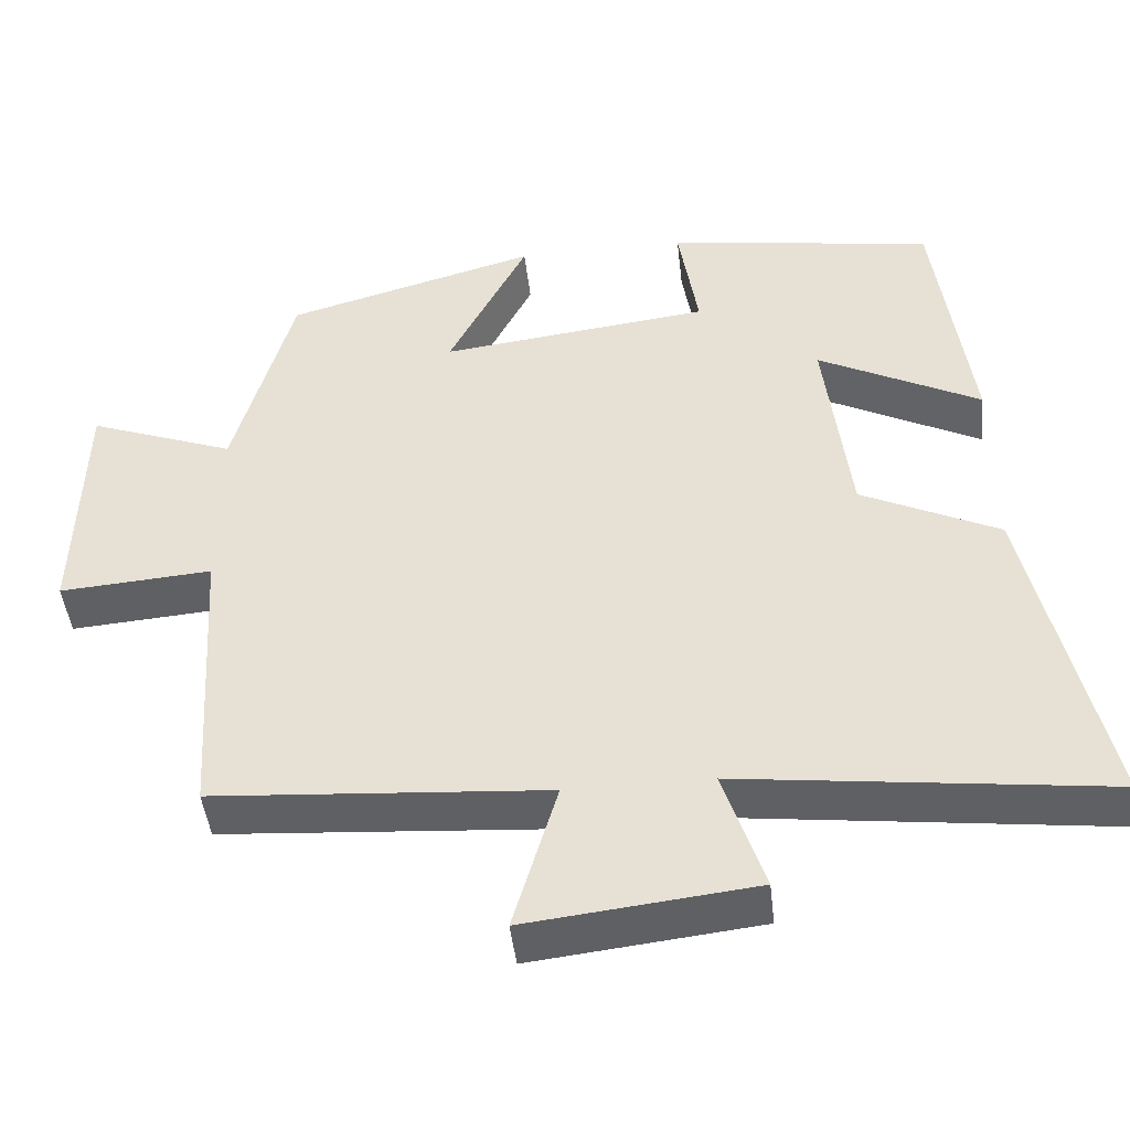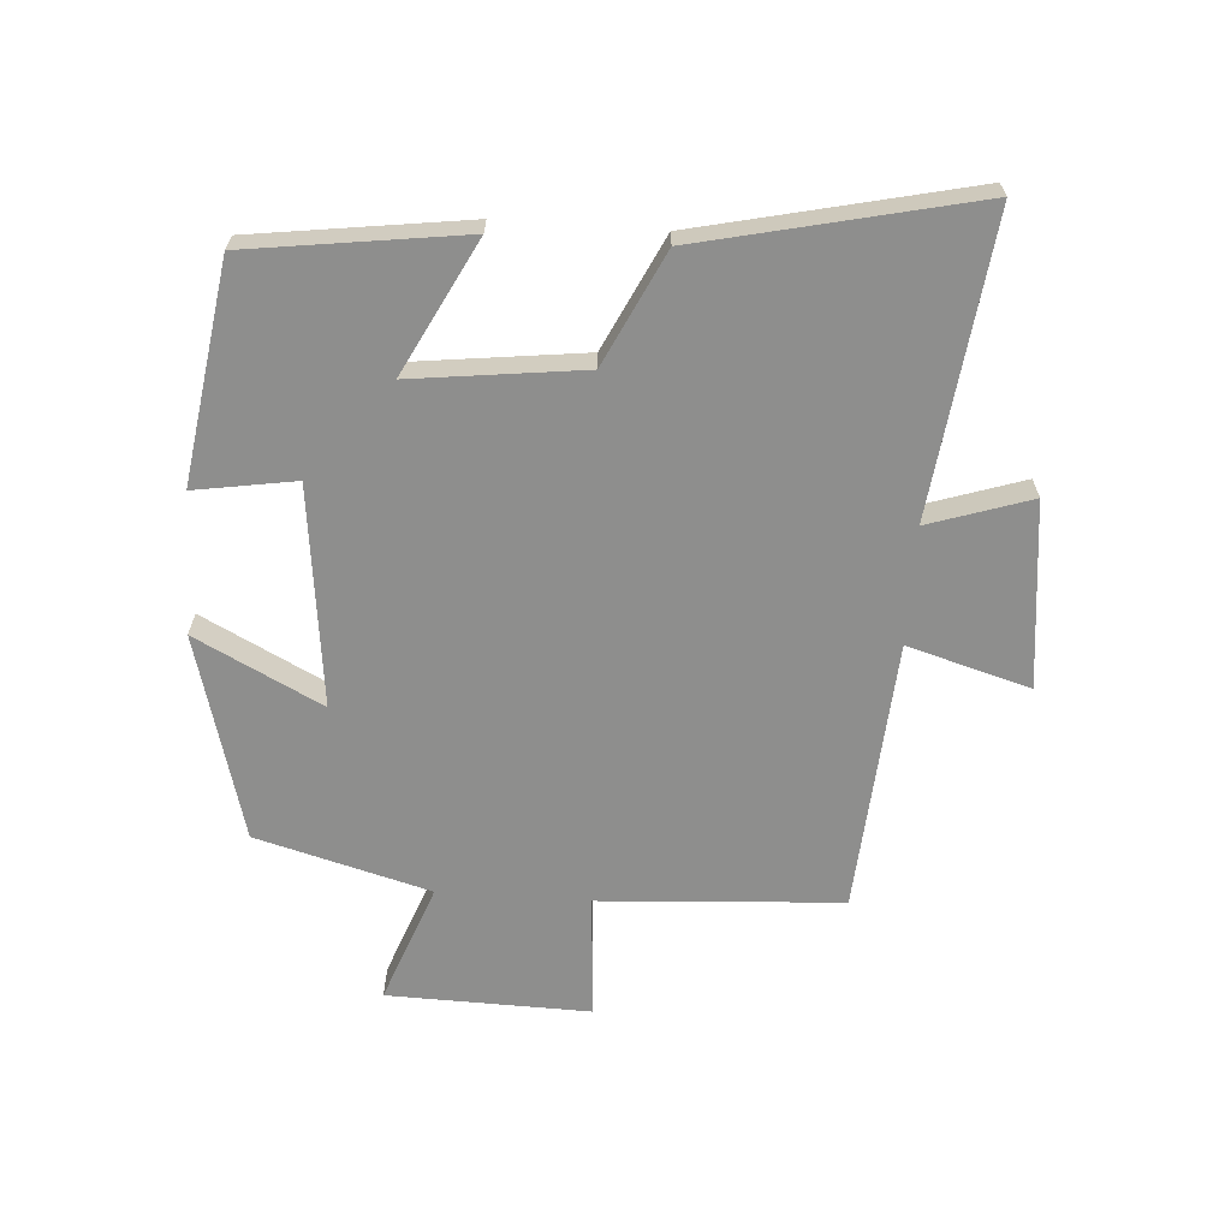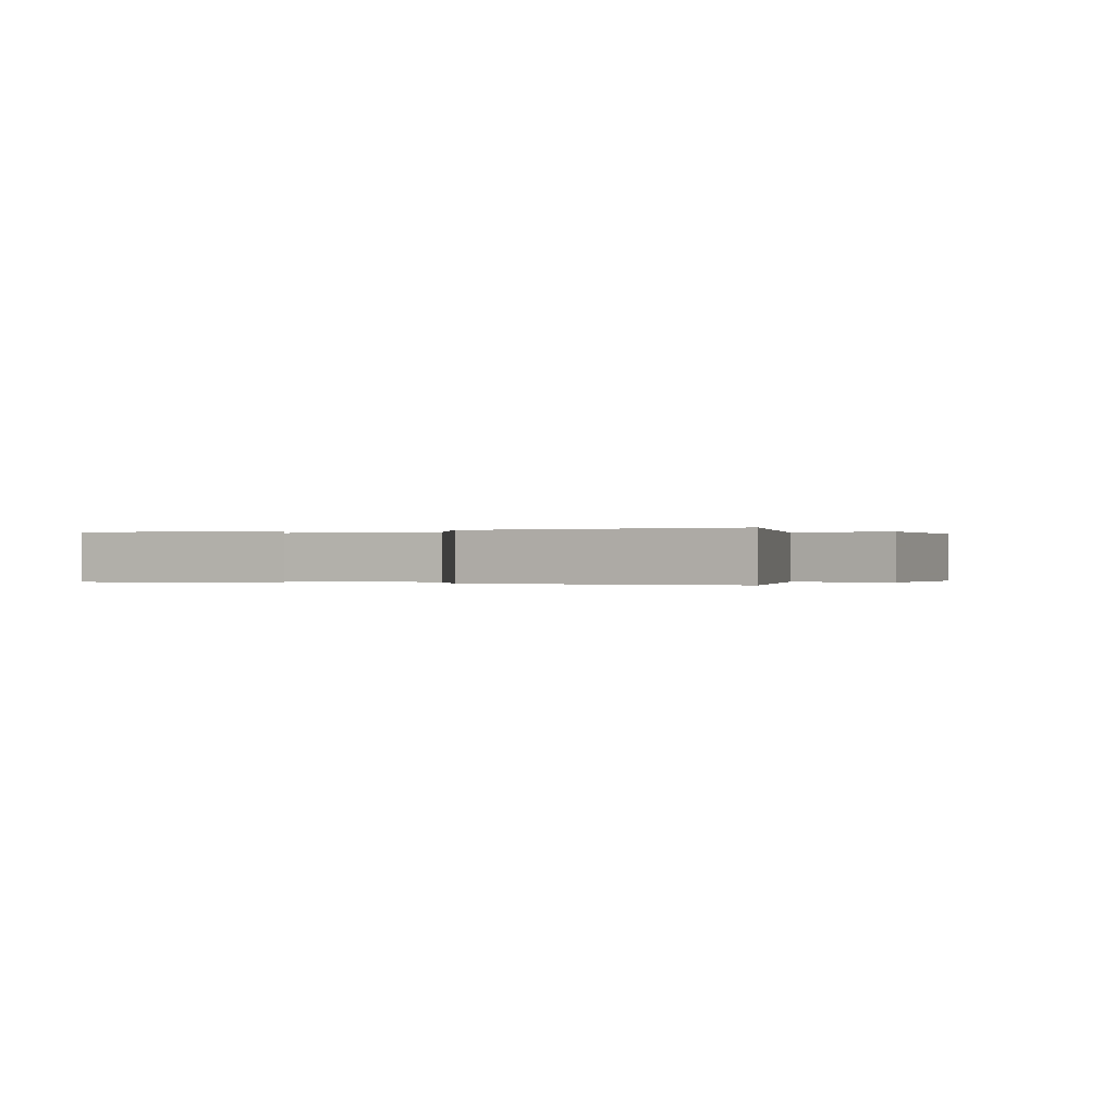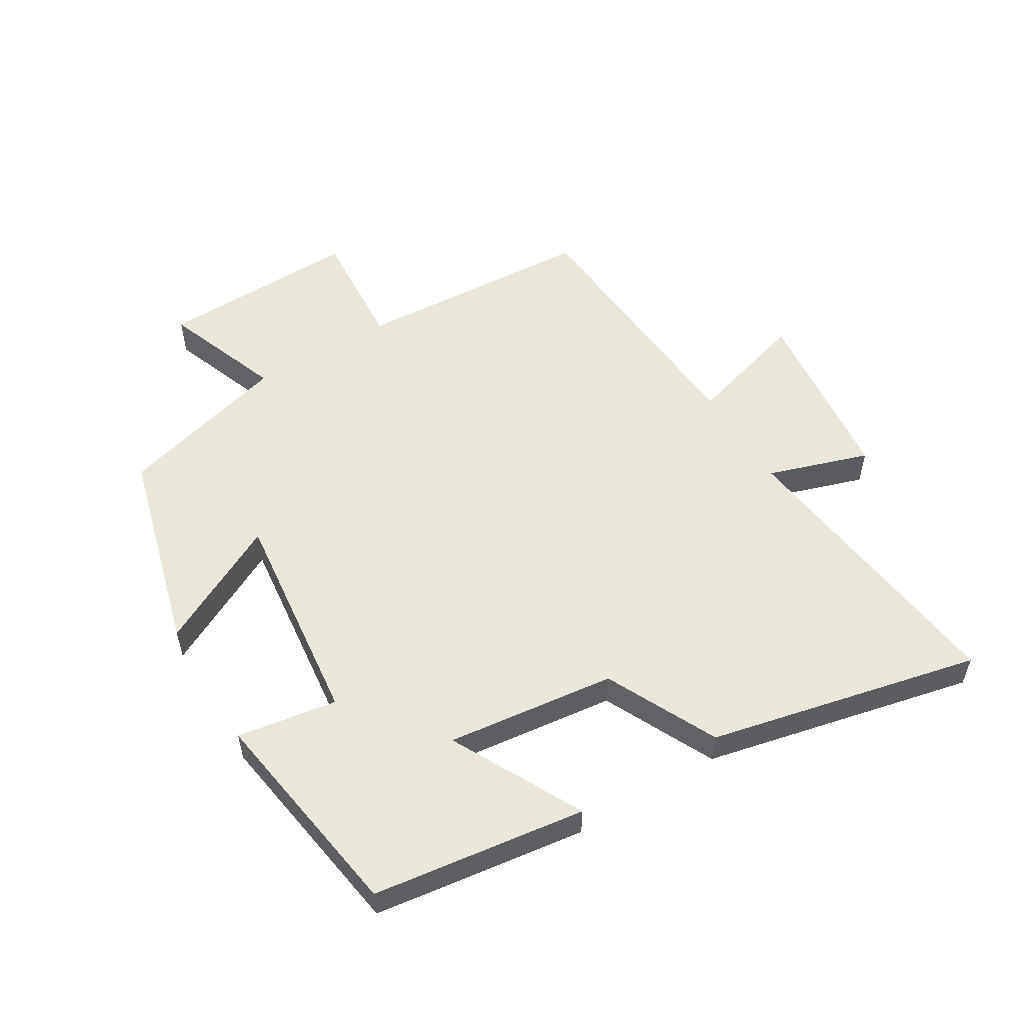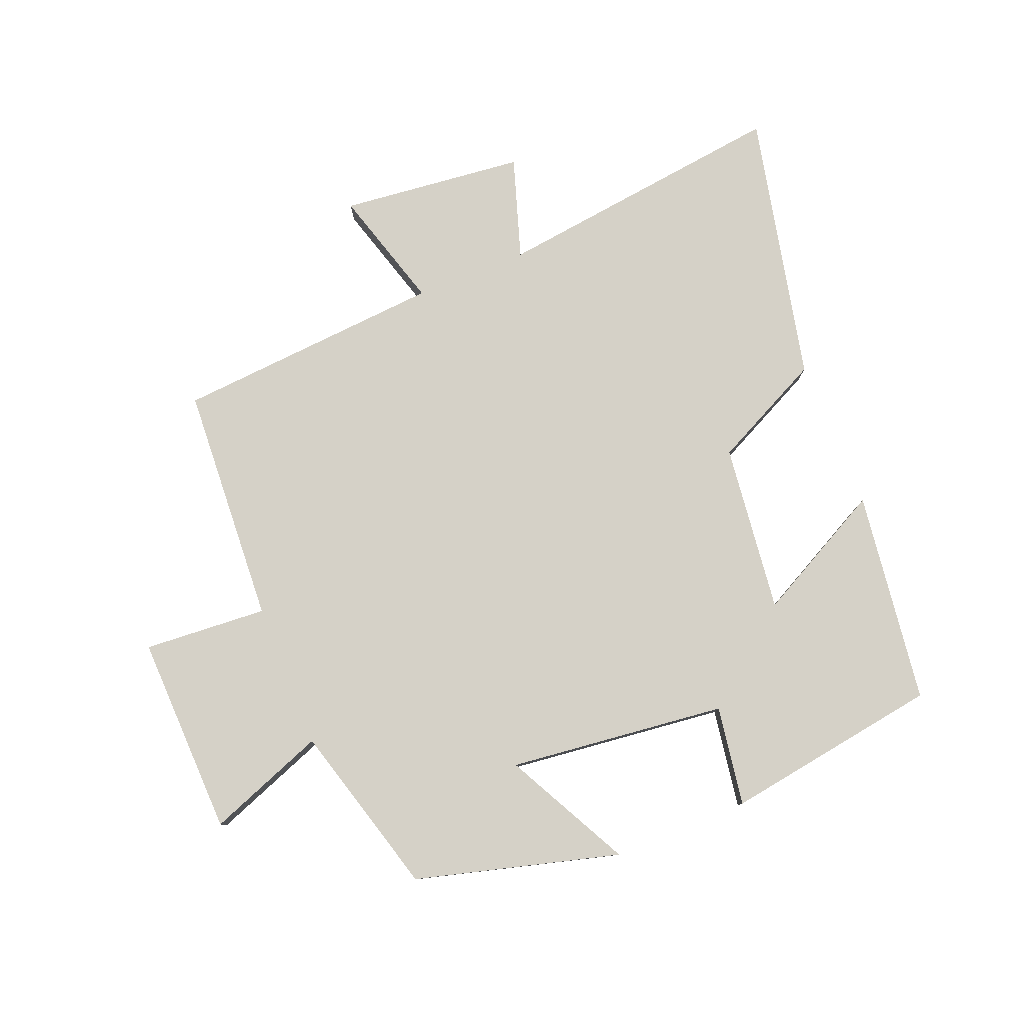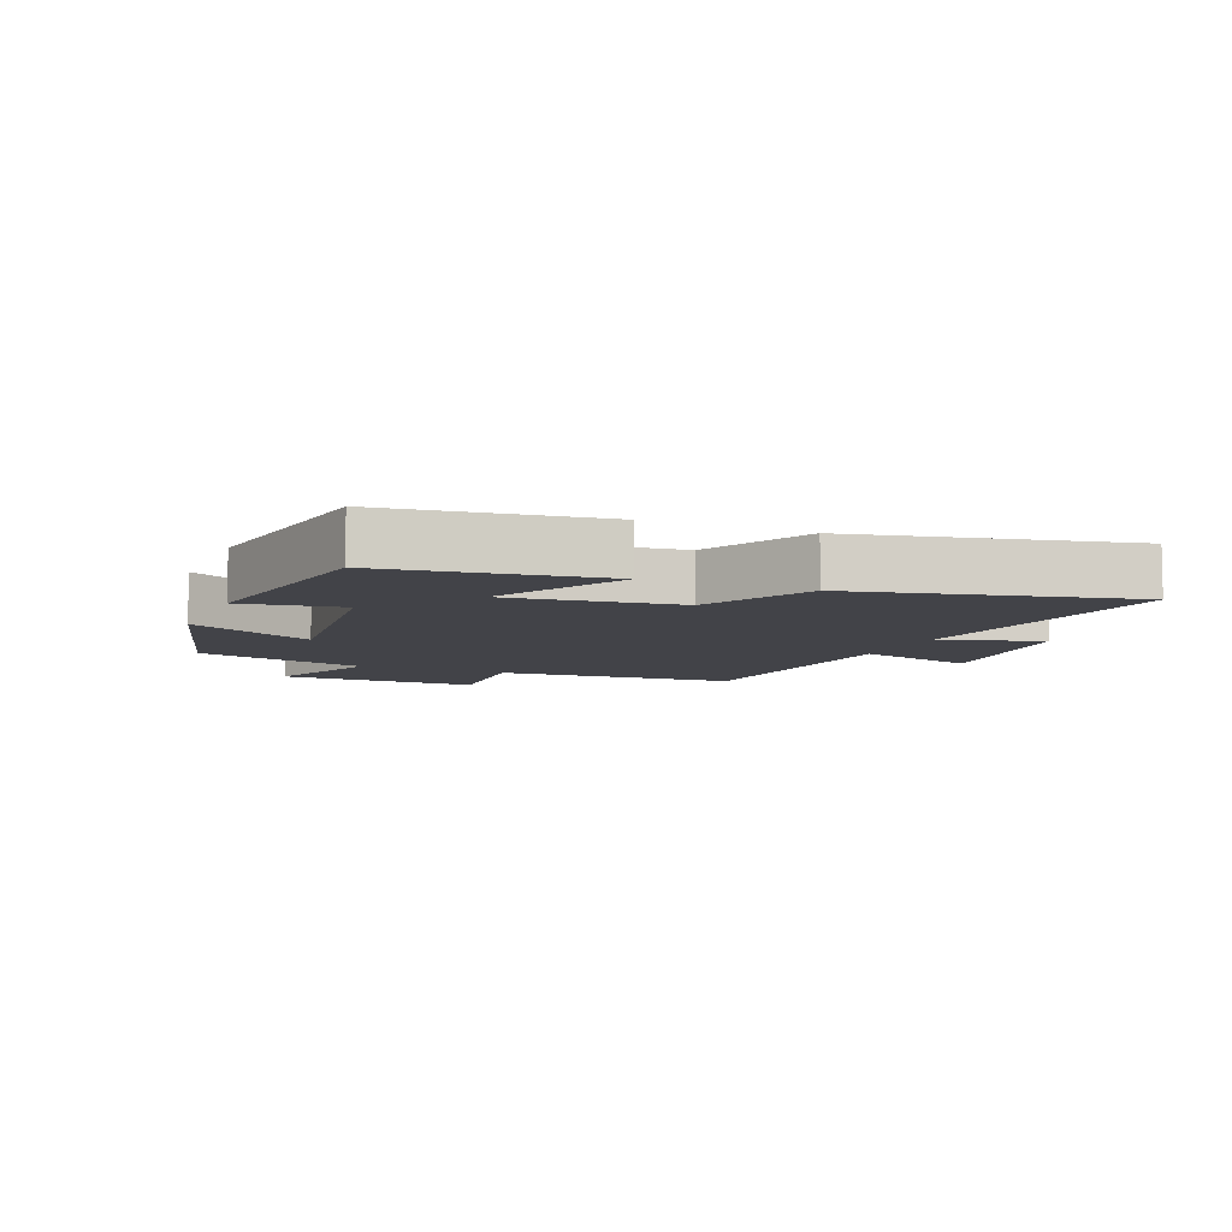
<metadata>
{"format":"obj","ext":"obj","renderer":"f3d","projection":"perspective","resolution":1024,"background":"white","views":[{"elev":-45.4,"azim":6.4,"up":"+Z"},{"elev":-64.8,"azim":86.1,"up":"+Y"},{"elev":-0.1,"azim":107.8,"up":"+Y"},{"elev":54.8,"azim":58.8,"up":"+Y"},{"elev":79.6,"azim":-22.1,"up":"+Y"},{"elev":-7.6,"azim":67.2,"up":"+Y"}]}
</metadata>
<code>
v -0.425 0.07 0.412
v -0.104 0.07 0.5
v -0.205 0.07 0.303
v 0.139 0.07 0.343
v 0.114 0.07 0.5
v 0.455 0.07 0.448
v 0.5 0.07 0.113
v 0.293 0.07 0.22
v 0.325 0.07 -0.046
v 0.5 0.07 -0.131
v 0.595 0.07 -0.557
v 0.13 0.07 -0.5
v 0.182 0.07 -0.659
v -0.108 0.07 -0.691
v -0.052 0.07 -0.5
v -0.477 0.07 -0.469
v -0.5 0.07 -0.091
v -0.695 0.07 -0.105
v -0.687 0.07 0.211
v -0.5 0.07 0.141
v -0.425 0 0.412
v -0.104 0 0.5
v -0.205 0 0.303
v 0.139 0 0.343
v 0.114 0 0.5
v 0.455 0 0.448
v 0.5 0 0.113
v 0.293 0 0.22
v 0.325 0 -0.046
v 0.5 0 -0.131
v 0.595 0 -0.557
v 0.13 0 -0.5
v 0.182 0 -0.659
v -0.108 0 -0.691
v -0.052 0 -0.5
v -0.477 0 -0.469
v -0.5 0 -0.091
v -0.695 0 -0.105
v -0.687 0 0.211
v -0.5 0 0.141
f 17 18 19 20
f 17 20 1
f 16 17 1
f 15 16 1
f 12 13 14 15
f 12 15 1
f 9 10 11 12
f 8 9 12
f 6 7 8
f 5 6 8
f 4 5 8
f 3 4 8 12
f 1 2 3
f 1 3 12
f 40 39 38 37
f 21 40 37
f 21 37 36
f 21 36 35
f 35 34 33 32
f 21 35 32
f 32 31 30 29
f 32 29 28
f 28 27 26
f 28 26 25
f 28 25 24
f 32 28 24 23
f 23 22 21
f 32 23 21
f 1 21 22 2
f 2 22 23 3
f 3 23 24 4
f 4 24 25 5
f 5 25 26 6
f 6 26 27 7
f 7 27 28 8
f 8 28 29 9
f 9 29 30 10
f 10 30 31 11
f 11 31 32 12
f 12 32 33 13
f 13 33 34 14
f 14 34 35 15
f 15 35 36 16
f 16 36 37 17
f 17 37 38 18
f 18 38 39 19
f 19 39 40 20
f 20 40 21 1

</code>
